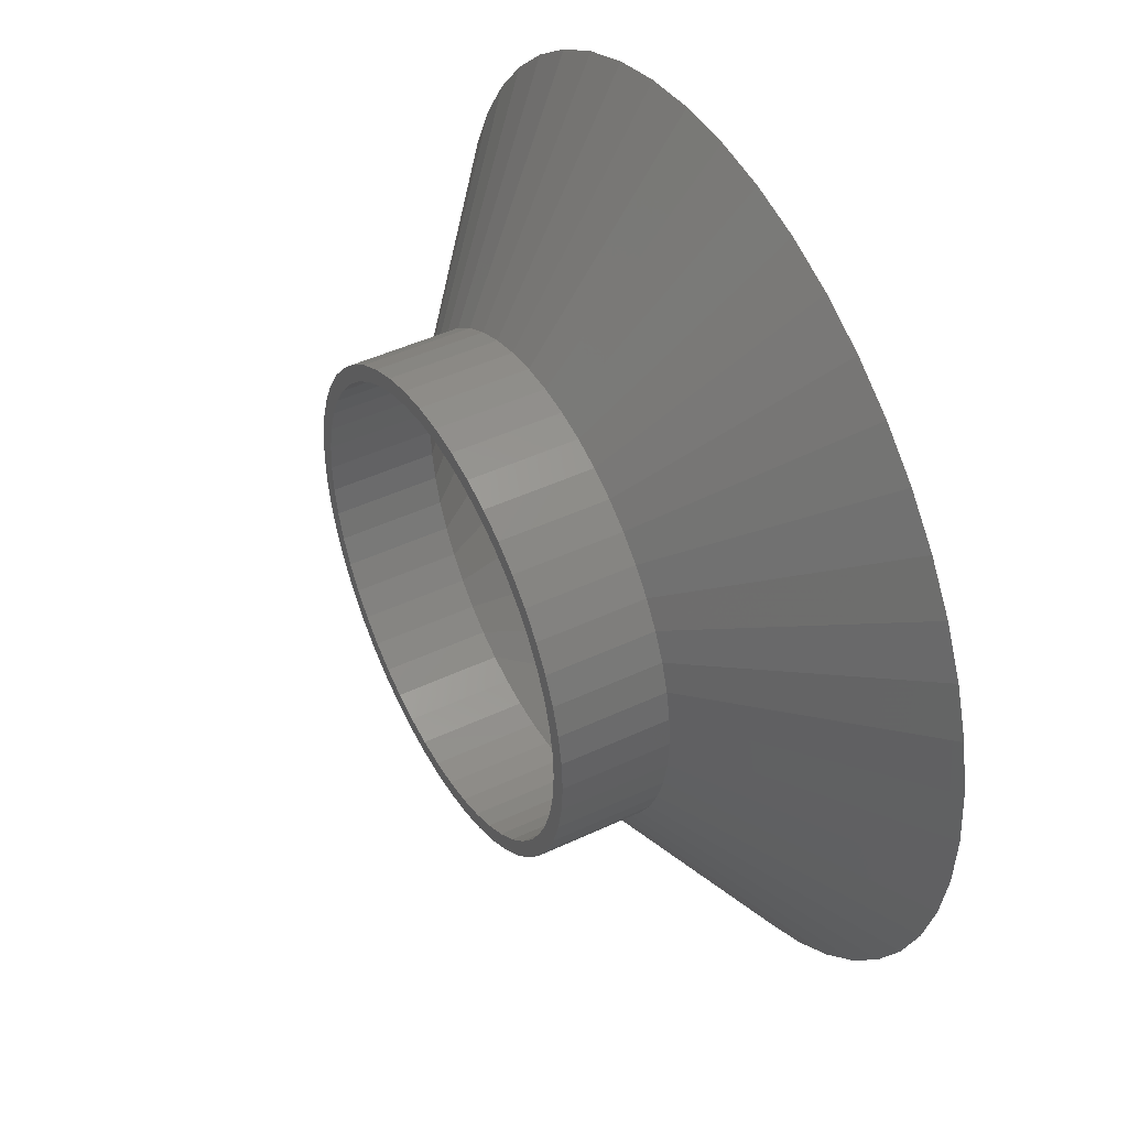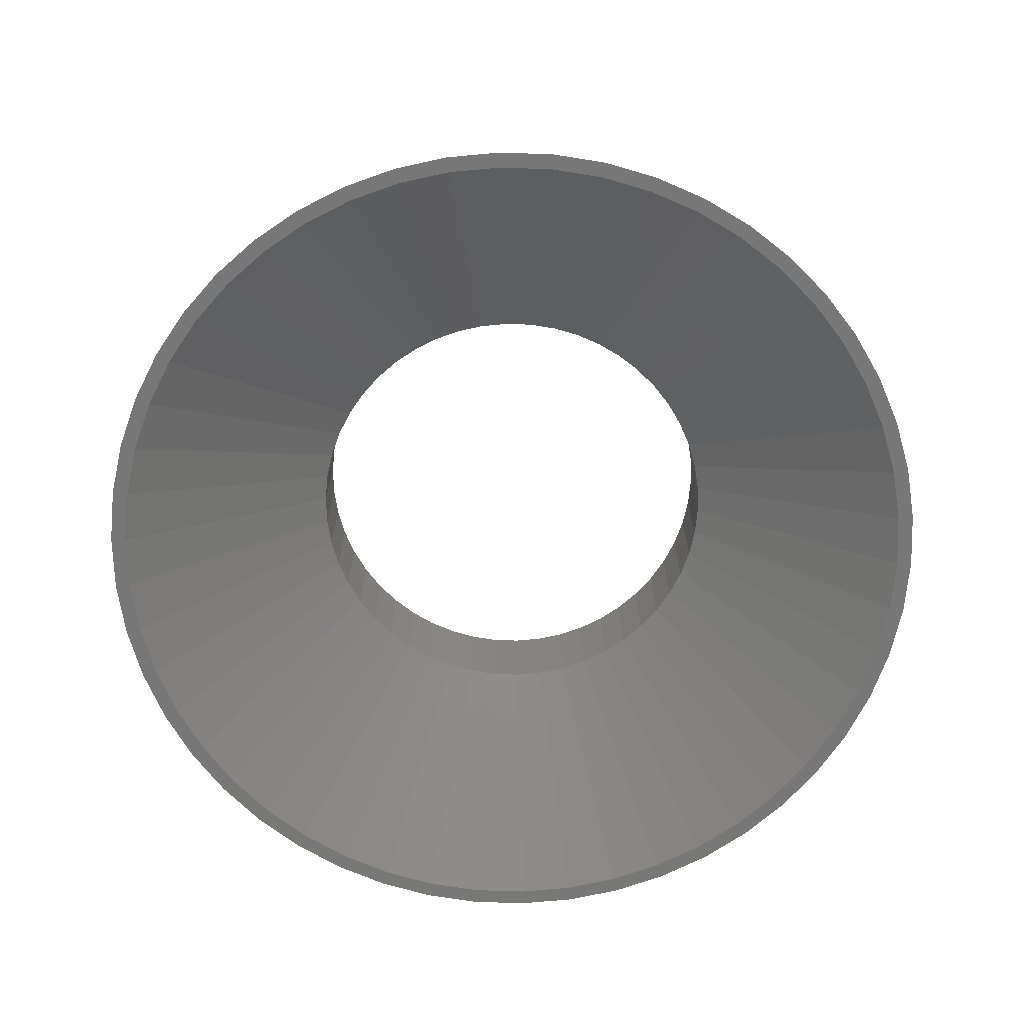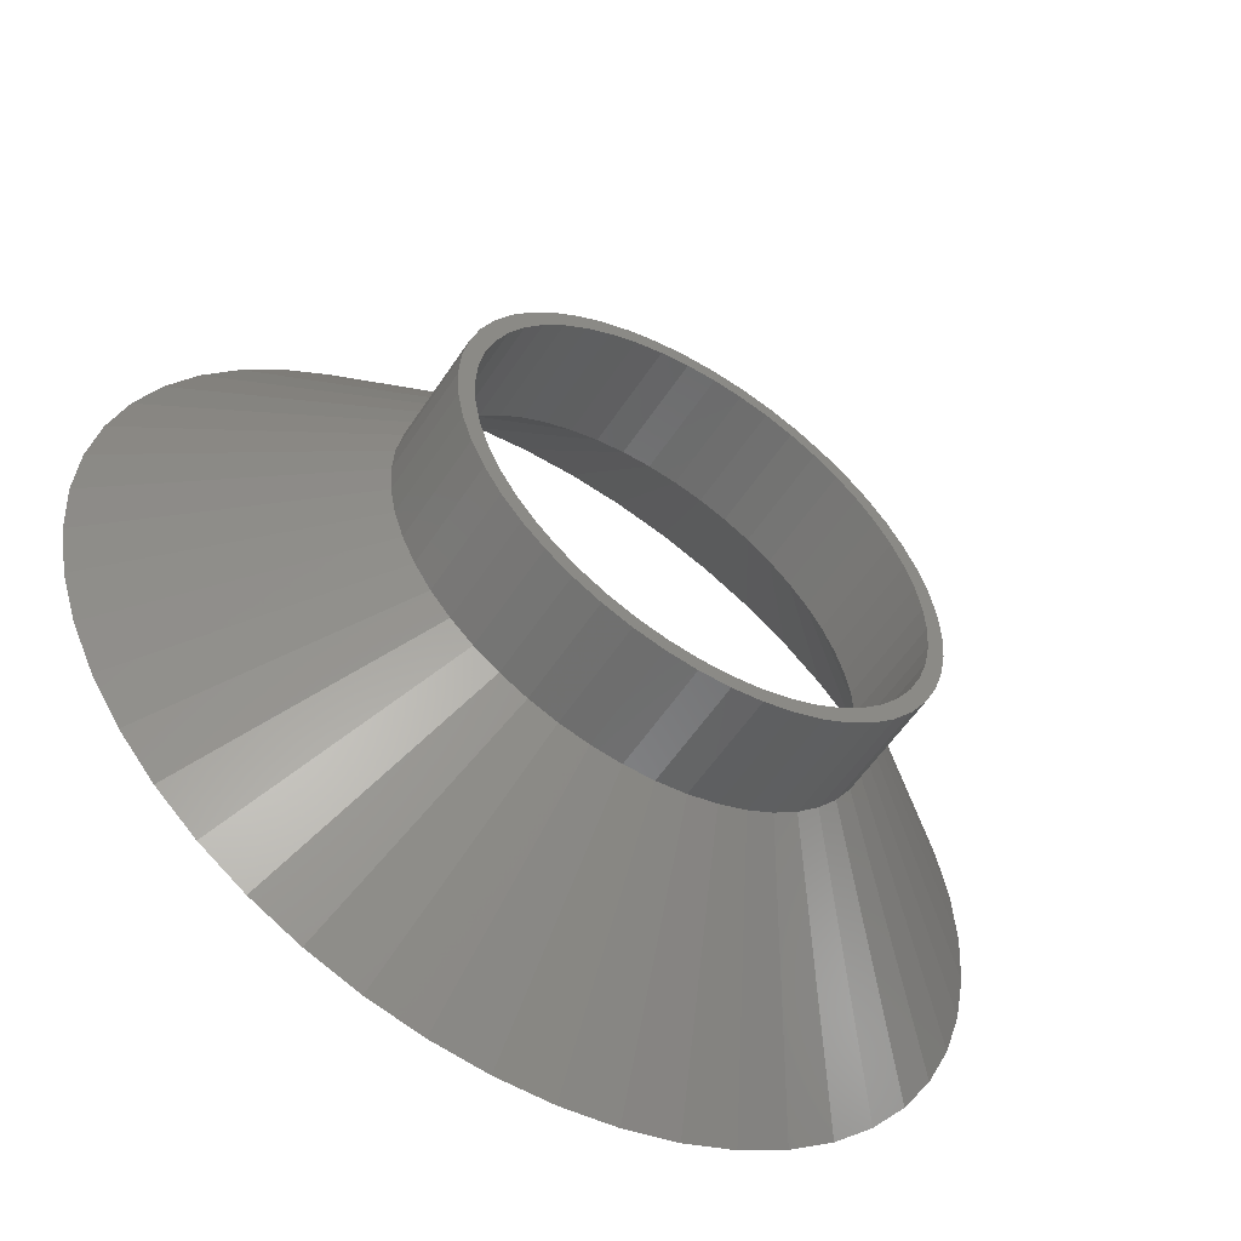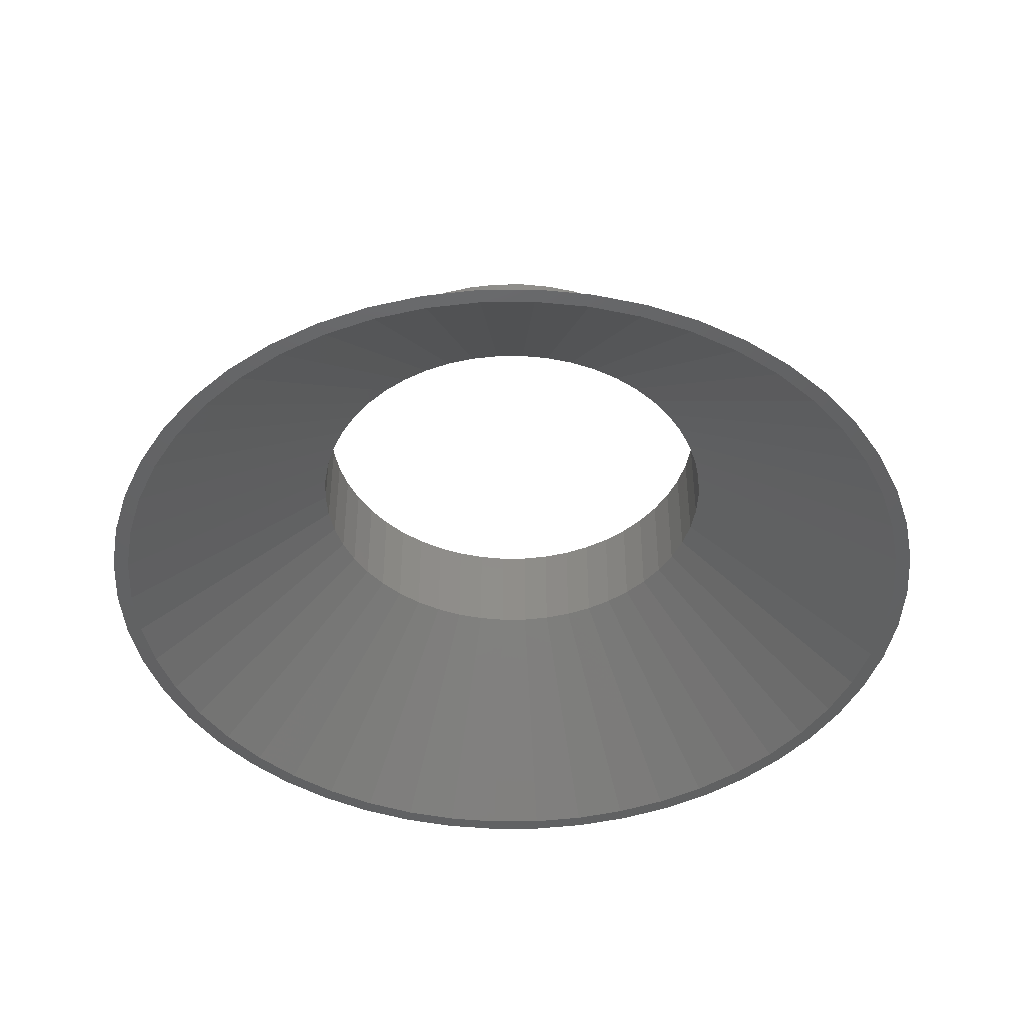
<metadata>
{"format":"stl","ext":"stl","renderer":"f3d","projection":"perspective","resolution":1024,"background":"white","views":[{"elev":44.9,"azim":61.2,"up":"+Y"},{"elev":-70.2,"azim":70.1,"up":"+Z"},{"elev":-55.2,"azim":-32.6,"up":"+Y"},{"elev":-44.4,"azim":-100.2,"up":"+Z"}]}
</metadata>
<code>
# stl→obj: 300 verts, 600 faces
v 84.33 10.65 0
v 45 0 30
v 85 0 0
v 82.33 21.14 0
v 43.59 11.19 30
v -2.826 -44.91 30
v 5.337 -84.83 0
v 2.826 -44.91 30
v -5.337 -84.83 0
v 61.96 -58.19 0
v 28.68 -34.67 30
v 54.18 -65.49 0
v 79.03 -31.29 0
v 39.43 -21.68 30
v 74.49 -40.95 0
v -61.96 58.19 0
v -68.77 49.96 0
v -32.8 30.8 30
v -19.16 40.72 30
v -36.19 76.91 0
v -24.11 37.99 30
v -36.41 26.45 30
v -84.33 10.65 0
v -85 0 0
v -45 0 30
v -84.33 -10.65 0
v -44.65 -5.64 30
v 74.49 40.95 0
v 39.43 21.68 30
v 79.03 31.29 0
v 84.33 -10.65 0
v -39.43 21.68 30
v -79.03 31.29 0
v -41.84 16.57 30
v -45.55 71.77 0
v -54.18 65.49 0
v -28.68 34.67 30
v -5.337 84.83 0
v -15.93 83.49 0
v -2.826 44.91 30
v -28.68 -34.67 30
v -61.96 -58.19 0
v -54.18 -65.49 0
v 82 0 0
v 81.35 -10.28 0
v 82.33 -21.14 0
v 81.35 10.28 0
v 79.42 -20.39 0
v 76.24 -30.19 0
v 71.86 -39.5 0
v 68.77 -49.96 0
v 66.34 -48.2 0
v 59.78 -56.13 0
v 52.27 -63.18 0
v 45.55 -71.77 0
v 43.94 -69.23 0
v 36.19 -76.91 0
v 34.91 -74.2 0
v 26.27 -80.84 0
v 25.34 -77.99 0
v 15.93 -83.49 0
v 15.37 -80.55 0
v 5.149 -81.84 0
v -5.149 -81.84 0
v -15.37 -80.55 0
v -15.93 -83.49 0
v -25.34 -77.99 0
v -26.27 -80.84 0
v -34.91 -74.2 0
v -36.19 -76.91 0
v -43.94 -69.23 0
v -45.55 -71.77 0
v -52.27 -63.18 0
v -59.78 -56.13 0
v -66.34 -48.2 0
v -68.77 -49.96 0
v -71.86 -39.5 0
v -74.49 -40.95 0
v -76.24 -30.19 0
v -79.03 -31.29 0
v -79.42 -20.39 0
v -82.33 -21.14 0
v -81.35 -10.28 0
v 79.42 20.39 0
v 76.24 30.19 0
v 71.86 39.5 0
v 68.77 49.96 0
v 66.34 48.2 0
v 61.96 58.19 0
v 59.78 56.13 0
v 54.18 65.49 0
v 52.27 63.18 0
v 45.55 71.77 0
v 43.94 69.23 0
v 36.19 76.91 0
v 34.91 74.2 0
v 26.27 80.84 0
v 25.34 77.99 0
v 15.93 83.49 0
v 15.37 80.55 0
v 5.337 84.83 0
v 5.149 81.84 0
v -5.149 81.84 0
v -15.37 80.55 0
v -25.34 77.99 0
v -26.27 80.84 0
v -34.91 74.2 0
v -43.94 69.23 0
v -52.27 63.18 0
v -59.78 56.13 0
v -66.34 48.2 0
v -71.86 39.5 0
v -74.49 40.95 0
v -76.24 30.19 0
v -79.42 20.39 0
v -82.33 21.14 0
v -81.35 10.28 0
v -82 0 0
v 13.91 42.8 30
v 36.41 26.45 30
v 28.68 34.67 30
v 32.8 30.8 30
v 41.84 16.57 30
v 13.91 -42.8 30
v 32.8 -30.8 30
v 43.59 -11.19 30
v -13.91 42.8 30
v 8.432 44.2 30
v 2.826 44.91 30
v -43.59 11.19 30
v -32.8 -30.8 30
v -24.11 -37.99 30
v -39.43 -21.68 30
v -36.41 -26.45 30
v 19.16 40.72 30
v 24.11 37.99 30
v 44.65 5.64 30
v 24.11 -37.99 30
v 19.16 -40.72 30
v 36.41 -26.45 30
v -44.65 5.64 30
v -13.91 -42.8 30
v -8.432 -44.2 30
v -19.16 -40.72 30
v -43.59 -11.19 30
v 41.84 -16.57 30
v -8.432 44.2 30
v -41.84 -16.57 30
v 8.432 -44.2 30
v 44.65 -5.64 30
v 42 0 30
v 40.68 10.45 30
v -2.637 41.92 30
v -7.87 41.26 30
v 17.88 -38 30
v 12.98 -39.94 30
v 36.8 -20.23 30
v -33.98 24.69 30
v -17.88 38 30
v -30.62 28.75 30
v -42 0 30
v 36.8 20.23 30
v 33.98 -24.69 30
v 40.68 -10.45 30
v -36.8 20.23 30
v -41.67 5.264 30
v -30.62 -28.75 30
v -26.77 -32.36 30
v 7.87 41.26 30
v 17.88 38 30
v 33.98 24.69 30
v 30.62 28.75 30
v 26.77 32.36 30
v 39.05 15.46 30
v -7.87 -41.26 30
v -26.77 32.36 30
v -12.98 39.94 30
v -39.05 15.46 30
v -40.68 10.45 30
v -17.88 -38 30
v -36.8 -20.23 30
v -39.05 -15.46 30
v -40.68 -10.45 30
v 12.98 39.94 30
v 2.637 41.92 30
v 22.5 35.46 30
v 41.67 5.264 30
v 7.87 -41.26 30
v -12.98 -39.94 30
v 22.5 -35.46 30
v -33.98 -24.69 30
v -2.637 -41.92 30
v 30.62 -28.75 30
v 26.77 -32.36 30
v 39.05 -15.46 30
v 41.67 -5.264 30
v -22.5 35.46 30
v -22.5 -35.46 30
v -41.67 -5.264 30
v 2.637 -41.92 30
v -41.84 16.57 50
v -43.59 11.19 50
v 39.43 21.68 50
v 36.41 26.45 50
v 13.91 42.8 50
v 19.16 40.72 50
v -19.16 40.72 50
v -13.91 42.8 50
v -39.43 21.68 50
v 43.59 -11.19 50
v 44.65 -5.64 50
v -2.826 44.91 50
v 2.826 44.91 50
v 24.11 37.99 50
v 28.68 34.67 50
v -44.65 5.64 50
v -32.8 30.8 50
v -36.41 26.45 50
v -8.432 44.2 50
v -28.68 34.67 50
v 45 0 50
v 44.65 5.64 50
v 41.84 -16.57 50
v 28.68 -34.67 50
v 24.11 -37.99 50
v 32.8 30.8 50
v 8.432 44.2 50
v -45 0 50
v 42 0 50
v 41.67 5.264 50
v 43.59 11.19 50
v 41.67 -5.264 50
v 40.68 10.45 50
v 41.84 16.57 50
v 39.05 15.46 50
v 36.8 20.23 50
v 33.98 24.69 50
v 30.62 28.75 50
v 26.77 32.36 50
v 22.5 35.46 50
v 17.88 38 50
v 12.98 39.94 50
v 7.87 41.26 50
v 2.637 41.92 50
v -2.637 41.92 50
v -7.87 41.26 50
v -12.98 39.94 50
v -17.88 38 50
v -22.5 35.46 50
v -24.11 37.99 50
v -26.77 32.36 50
v -30.62 28.75 50
v -33.98 24.69 50
v -36.8 20.23 50
v -39.05 15.46 50
v -40.68 10.45 50
v -41.67 5.264 50
v 40.68 -10.45 50
v 39.05 -15.46 50
v 39.43 -21.68 50
v 36.8 -20.23 50
v 36.41 -26.45 50
v 33.98 -24.69 50
v 32.8 -30.8 50
v 30.62 -28.75 50
v 26.77 -32.36 50
v 22.5 -35.46 50
v 19.16 -40.72 50
v 17.88 -38 50
v 13.91 -42.8 50
v 12.98 -39.94 50
v 8.432 -44.2 50
v 7.87 -41.26 50
v 2.826 -44.91 50
v 2.637 -41.92 50
v -2.637 -41.92 50
v -2.826 -44.91 50
v -7.87 -41.26 50
v -8.432 -44.2 50
v -12.98 -39.94 50
v -13.91 -42.8 50
v -17.88 -38 50
v -19.16 -40.72 50
v -22.5 -35.46 50
v -24.11 -37.99 50
v -26.77 -32.36 50
v -28.68 -34.67 50
v -30.62 -28.75 50
v -32.8 -30.8 50
v -33.98 -24.69 50
v -36.41 -26.45 50
v -36.8 -20.23 50
v -39.43 -21.68 50
v -39.05 -15.46 50
v -41.84 -16.57 50
v -40.68 -10.45 50
v -43.59 -11.19 50
v -41.67 -5.264 50
v -44.65 -5.64 50
v -42 0 50
f 1 2 3
f 4 5 1
f 6 7 8
f 7 6 9
f 10 11 12
f 13 14 15
f 16 17 18
f 19 20 21
f 18 17 22
f 23 24 25
f 25 26 27
f 28 29 30
f 3 2 31
f 32 33 34
f 35 36 37
f 38 39 40
f 41 42 43
f 44 3 31
f 45 31 46
f 3 44 1
f 47 1 44
f 31 45 44
f 46 48 45
f 13 48 46
f 13 49 48
f 15 49 13
f 15 50 49
f 51 50 15
f 51 52 50
f 10 52 51
f 10 53 52
f 12 53 10
f 12 54 53
f 55 54 12
f 55 56 54
f 57 56 55
f 57 58 56
f 59 58 57
f 59 60 58
f 61 60 59
f 61 62 60
f 7 62 61
f 7 63 62
f 7 64 63
f 9 64 7
f 9 65 64
f 66 65 9
f 66 67 65
f 68 67 66
f 68 69 67
f 70 69 68
f 70 71 69
f 72 71 70
f 72 73 71
f 43 73 72
f 43 74 73
f 42 74 43
f 42 75 74
f 76 75 42
f 76 77 75
f 78 77 76
f 78 79 77
f 80 79 78
f 80 81 79
f 82 81 80
f 26 83 82
f 81 82 83
f 1 47 4
f 84 4 47
f 84 30 4
f 85 30 84
f 85 28 30
f 86 28 85
f 86 87 28
f 88 87 86
f 88 89 87
f 90 89 88
f 90 91 89
f 92 91 90
f 92 93 91
f 94 93 92
f 94 95 93
f 96 95 94
f 96 97 95
f 98 97 96
f 98 99 97
f 100 99 98
f 100 101 99
f 102 101 100
f 103 101 102
f 103 38 101
f 104 38 103
f 104 39 38
f 105 39 104
f 105 106 39
f 107 106 105
f 107 20 106
f 108 20 107
f 108 35 20
f 109 35 108
f 109 36 35
f 110 36 109
f 110 16 36
f 111 16 110
f 111 17 16
f 112 17 111
f 112 113 17
f 114 113 112
f 114 33 113
f 115 33 114
f 116 115 117
f 115 116 33
f 23 117 118
f 83 26 118
f 24 118 26
f 117 23 116
f 118 24 23
f 99 119 97
f 97 119 95
f 87 120 28
f 91 121 89
f 87 122 120
f 28 120 29
f 30 5 4
f 30 29 123
f 57 124 59
f 125 11 10
f 51 125 10
f 46 126 13
f 106 20 127
f 99 128 119
f 101 40 129
f 40 101 38
f 34 33 130
f 131 42 41
f 6 66 9
f 132 72 70
f 131 76 42
f 133 78 134
f 25 24 26
f 95 135 136
f 93 121 91
f 95 119 135
f 89 122 87
f 1 5 137
f 59 124 61
f 138 139 57
f 12 11 55
f 14 140 15
f 127 20 19
f 21 35 37
f 20 35 21
f 36 16 37
f 37 16 18
f 39 106 127
f 99 129 128
f 101 129 99
f 17 113 22
f 116 23 130
f 33 116 130
f 130 23 141
f 141 23 25
f 142 66 143
f 144 70 142
f 133 80 78
f 145 82 80
f 145 26 82
f 93 136 121
f 95 136 93
f 89 121 122
f 30 123 5
f 1 137 2
f 139 124 57
f 11 138 55
f 55 138 57
f 126 146 13
f 40 39 147
f 147 39 127
f 22 113 32
f 113 33 32
f 61 8 7
f 41 72 132
f 41 43 72
f 132 70 144
f 143 66 6
f 142 68 66
f 142 70 68
f 134 78 76
f 134 76 131
f 145 80 148
f 140 125 51
f 15 140 51
f 31 126 46
f 149 8 61
f 124 149 61
f 148 80 133
f 27 26 145
f 146 14 13
f 150 126 31
f 2 150 31
f 47 44 151
f 84 47 152
f 103 153 154
f 155 60 156
f 49 50 157
f 110 158 111
f 105 159 107
f 160 158 110
f 117 161 118
f 86 85 162
f 52 53 163
f 48 49 164
f 111 165 112
f 166 161 117
f 167 168 74
f 100 98 169
f 96 94 170
f 90 171 172
f 92 90 173
f 90 88 171
f 85 84 152
f 85 152 174
f 175 64 65
f 44 45 151
f 112 165 114
f 107 159 108
f 108 176 109
f 177 159 105
f 165 178 114
f 178 179 114
f 114 179 115
f 115 179 117
f 180 69 71
f 181 77 79
f 182 181 79
f 183 81 83
f 98 184 169
f 153 102 185
f 102 153 103
f 88 162 171
f 88 86 162
f 94 186 170
f 94 92 173
f 98 96 170
f 98 170 184
f 90 172 173
f 47 187 152
f 188 62 63
f 180 189 67
f 180 67 69
f 190 56 155
f 157 52 163
f 56 58 155
f 58 60 155
f 50 52 157
f 45 48 164
f 109 176 110
f 176 160 110
f 154 177 105
f 104 154 105
f 103 154 104
f 158 165 111
f 179 166 117
f 168 71 73
f 168 73 74
f 181 191 75
f 181 75 77
f 183 79 81
f 183 182 79
f 161 83 118
f 102 169 185
f 100 169 102
f 94 173 186
f 85 174 162
f 47 151 187
f 60 62 188
f 156 60 188
f 192 64 175
f 175 65 67
f 189 175 67
f 193 53 194
f 195 49 157
f 164 49 195
f 196 45 164
f 151 45 196
f 159 197 108
f 197 176 108
f 168 198 71
f 191 74 75
f 191 167 74
f 161 199 83
f 199 183 83
f 188 63 200
f 63 192 200
f 192 63 64
f 163 53 193
f 194 56 190
f 198 180 71
f 54 56 194
f 53 54 194
f 130 201 34
f 201 130 202
f 203 120 204
f 120 203 29
f 135 205 206
f 205 135 119
f 127 207 208
f 207 127 19
f 34 209 32
f 209 34 201
f 210 150 211
f 150 210 126
f 129 212 213
f 212 129 40
f 121 214 215
f 214 121 136
f 141 202 130
f 202 141 216
f 22 217 18
f 217 22 218
f 147 208 219
f 208 147 127
f 37 217 220
f 217 37 18
f 221 137 222
f 137 221 2
f 223 126 210
f 126 223 146
f 138 224 225
f 224 138 11
f 122 215 226
f 215 122 121
f 204 122 226
f 122 204 120
f 119 227 205
f 227 119 128
f 128 213 227
f 213 128 129
f 136 206 214
f 206 136 135
f 25 216 141
f 216 25 228
f 229 221 222
f 230 222 231
f 221 229 211
f 232 211 229
f 233 231 234
f 222 230 229
f 231 233 230
f 235 234 203
f 234 235 233
f 203 236 235
f 204 236 203
f 204 237 236
f 226 237 204
f 226 238 237
f 215 238 226
f 215 239 238
f 214 239 215
f 214 240 239
f 206 240 214
f 206 241 240
f 205 241 206
f 205 242 241
f 227 242 205
f 227 243 242
f 213 243 227
f 213 244 243
f 213 245 244
f 212 245 213
f 212 246 245
f 219 246 212
f 219 247 246
f 208 247 219
f 208 248 247
f 207 248 208
f 207 249 248
f 250 249 207
f 250 251 249
f 220 251 250
f 220 252 251
f 217 252 220
f 217 253 252
f 218 253 217
f 218 254 253
f 209 254 218
f 254 209 255
f 201 255 209
f 255 201 256
f 202 256 201
f 256 202 257
f 216 257 202
f 211 232 210
f 258 210 232
f 210 258 223
f 259 223 258
f 223 259 260
f 261 260 259
f 261 262 260
f 263 262 261
f 263 264 262
f 265 264 263
f 265 224 264
f 266 224 265
f 266 225 224
f 267 225 266
f 267 268 225
f 269 268 267
f 269 270 268
f 271 270 269
f 271 272 270
f 273 272 271
f 273 274 272
f 275 274 273
f 276 274 275
f 276 277 274
f 278 277 276
f 278 279 277
f 280 279 278
f 280 281 279
f 282 281 280
f 282 283 281
f 284 283 282
f 284 285 283
f 286 285 284
f 286 287 285
f 288 287 286
f 288 289 287
f 290 289 288
f 290 291 289
f 292 291 290
f 293 292 294
f 292 293 291
f 295 294 296
f 297 296 298
f 294 295 293
f 299 298 300
f 257 216 300
f 296 297 295
f 228 300 216
f 298 299 297
f 300 228 299
f 32 218 22
f 218 32 209
f 40 219 212
f 219 40 147
f 21 220 250
f 220 21 37
f 19 250 207
f 250 19 21
f 262 14 260
f 14 262 140
f 6 274 277
f 274 6 8
f 264 140 262
f 140 264 125
f 234 29 203
f 29 234 123
f 231 123 234
f 123 231 5
f 222 5 231
f 5 222 137
f 211 2 221
f 2 211 150
f 260 146 223
f 146 260 14
f 27 228 25
f 228 27 299
f 131 291 134
f 291 131 289
f 133 295 148
f 295 133 293
f 8 272 274
f 272 8 149
f 139 225 268
f 225 139 138
f 124 268 270
f 268 124 139
f 11 264 224
f 264 11 125
f 41 285 287
f 285 41 132
f 144 281 283
f 281 144 142
f 142 279 281
f 279 142 143
f 143 277 279
f 277 143 6
f 145 299 27
f 299 145 297
f 134 293 133
f 293 134 291
f 149 270 272
f 270 149 124
f 132 283 285
f 283 132 144
f 148 297 145
f 297 148 295
f 131 287 289
f 287 131 41
f 151 230 187
f 230 151 229
f 300 166 257
f 166 300 161
f 153 244 245
f 244 153 185
f 173 238 239
f 238 173 172
f 160 251 252
f 251 160 176
f 159 247 248
f 247 159 177
f 174 236 162
f 236 174 235
f 187 233 152
f 233 187 230
f 184 241 242
f 241 184 170
f 169 242 243
f 242 169 184
f 186 239 240
f 239 186 173
f 255 165 254
f 165 255 178
f 254 158 253
f 158 254 165
f 256 178 255
f 178 256 179
f 176 249 251
f 249 176 197
f 154 245 246
f 245 154 153
f 196 229 151
f 229 196 232
f 175 280 278
f 280 175 189
f 292 182 294
f 182 292 181
f 188 275 273
f 275 188 200
f 152 235 174
f 235 152 233
f 171 238 172
f 238 171 237
f 162 237 171
f 237 162 236
f 185 243 244
f 243 185 169
f 170 240 241
f 240 170 186
f 164 232 196
f 232 164 258
f 192 278 276
f 278 192 175
f 294 183 296
f 183 294 182
f 155 271 269
f 271 155 156
f 156 273 271
f 273 156 188
f 253 160 252
f 160 253 158
f 257 179 256
f 179 257 166
f 197 248 249
f 248 197 159
f 177 246 247
f 246 177 154
f 190 269 267
f 269 190 155
f 193 266 265
f 266 193 194
f 157 259 195
f 259 157 261
f 193 263 163
f 263 193 265
f 189 282 280
f 282 189 180
f 168 288 286
f 288 168 167
f 298 161 300
f 161 298 199
f 296 199 298
f 199 296 183
f 194 267 266
f 267 194 190
f 195 258 164
f 258 195 259
f 163 261 157
f 261 163 263
f 200 276 275
f 276 200 192
f 198 286 284
f 286 198 168
f 290 181 292
f 181 290 191
f 180 284 282
f 284 180 198
f 288 191 290
f 191 288 167

</code>
